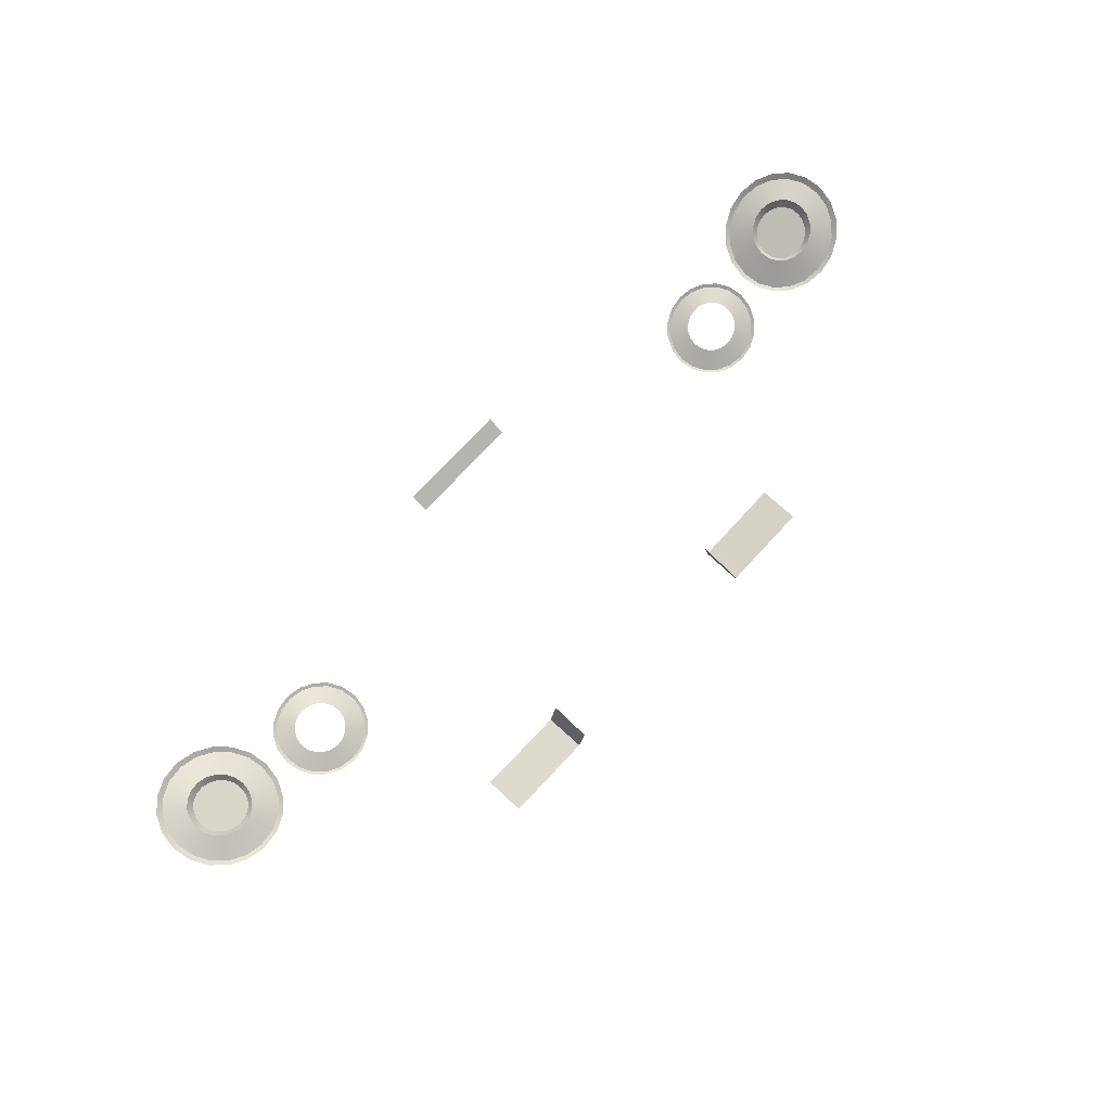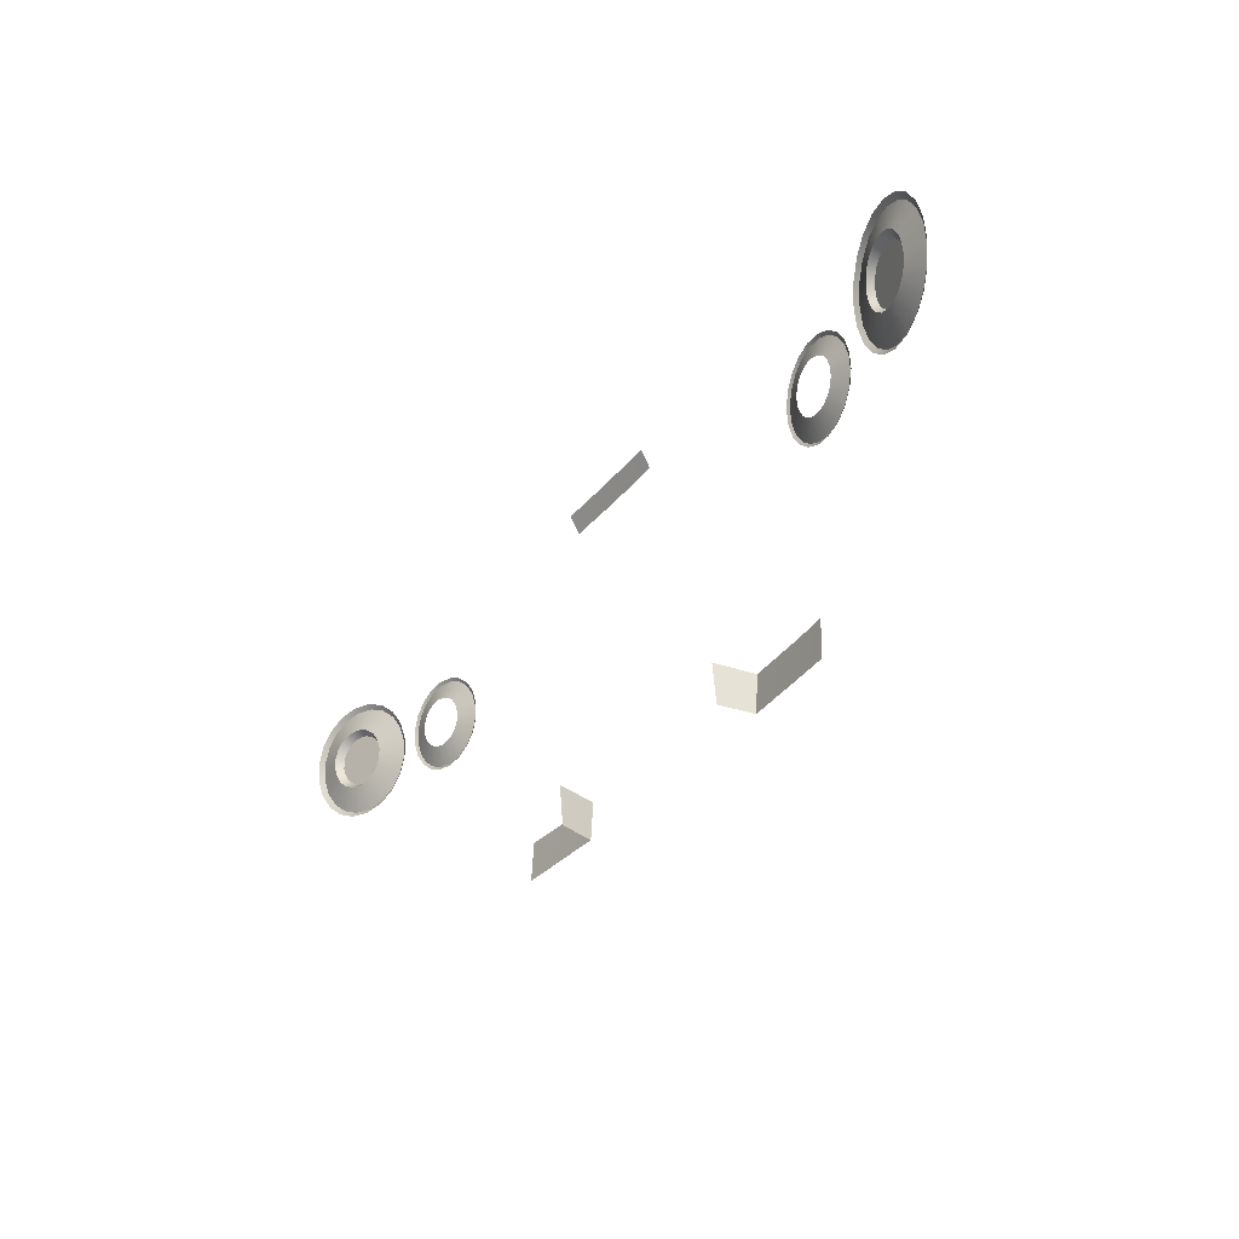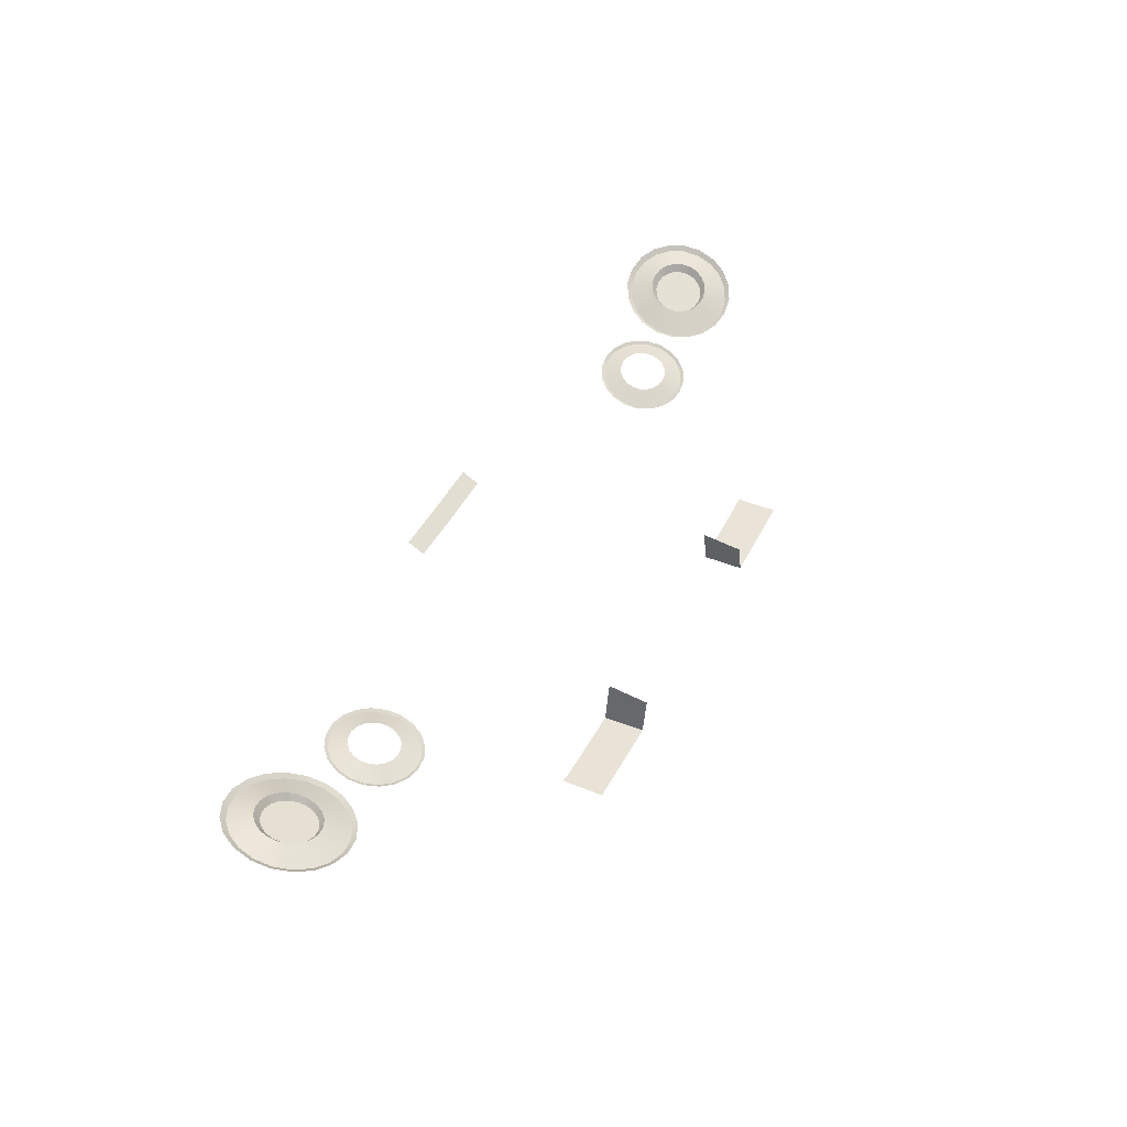
<metadata>
{"format":"obj","ext":"obj","renderer":"f3d","projection":"perspective","resolution":1024,"background":"white","views":[{"elev":75.8,"azim":-46.9,"up":"+Z"},{"elev":-36.2,"azim":55.8,"up":"+Y"},{"elev":46.7,"azim":-63.3,"up":"+Z"}]}
</metadata>
<code>
g default
v -1.416 2.23 -5.803
v -1.403 2.23 -5.812
v -1.324 2.23 -5.796
v -1.406 2.169 -5.815
v -1.394 2.173 -5.822
v -1.319 2.197 -5.802
v -1.378 2.117 -5.827
v -1.367 2.125 -5.834
v -1.304 2.17 -5.809
v -1.335 2.076 -5.84
v -1.327 2.086 -5.846
v -1.281 2.148 -5.816
v -1.281 2.049 -5.852
v -1.277 2.061 -5.857
v -1.252 2.133 -5.822
v -1.219 2.039 -5.863
v -1.219 2.052 -5.867
v -1.219 2.128 -5.828
v -1.156 2.049 -5.869
v -1.16 2.061 -5.873
v -1.185 2.133 -5.831
v -1.102 2.076 -5.872
v -1.11 2.086 -5.876
v -1.156 2.148 -5.833
v -1.059 2.117 -5.871
v -1.07 2.125 -5.875
v -1.133 2.17 -5.832
v -1.031 2.169 -5.866
v -1.044 2.173 -5.87
v -1.119 2.197 -5.83
v -1.021 2.23 -5.857
v -1.034 2.23 -5.862
v -1.113 2.23 -5.825
v -1.031 2.29 -5.846
v -1.044 2.286 -5.851
v -1.119 2.262 -5.819
v -1.059 2.342 -5.833
v -1.07 2.334 -5.839
v -1.133 2.289 -5.812
v -1.102 2.383 -5.82
v -1.11 2.373 -5.827
v -1.156 2.311 -5.805
v -1.156 2.41 -5.808
v -1.16 2.398 -5.816
v -1.185 2.326 -5.799
v -1.219 2.42 -5.798
v -1.219 2.407 -5.807
v -1.219 2.331 -5.793
v -1.281 2.41 -5.791
v -1.277 2.398 -5.8
v -1.252 2.326 -5.789
v -1.335 2.383 -5.788
v -1.327 2.373 -5.797
v -1.281 2.311 -5.788
v -1.378 2.342 -5.789
v -1.367 2.334 -5.799
v -1.304 2.289 -5.789
v -1.406 2.29 -5.794
v -1.394 2.286 -5.803
v -1.319 2.262 -5.791
g polySurface73 Entity71
f 1 2 5 4
f 2 3 6 5
f 4 5 8 7
f 5 6 9 8
f 7 8 11 10
f 8 9 12 11
f 10 11 14 13
f 11 12 15 14
f 13 14 17 16
f 14 15 18 17
f 16 17 20 19
f 17 18 21 20
f 19 20 23 22
f 20 21 24 23
f 22 23 26 25
f 23 24 27 26
f 25 26 29 28
f 26 27 30 29
f 28 29 32 31
f 29 30 33 32
f 31 32 35 34
f 32 33 36 35
f 34 35 38 37
f 35 36 39 38
f 37 38 41 40
f 38 39 42 41
f 40 41 44 43
f 41 42 45 44
f 43 44 47 46
f 44 45 48 47
f 46 47 50 49
f 47 48 51 50
f 49 50 53 52
f 50 51 54 53
f 52 53 56 55
f 53 54 57 56
f 55 56 59 58
f 56 57 60 59
f 58 59 2 1
f 59 60 3 2
g default
v 1.852 2.282 -5.662
v 1.832 2.282 -5.694
v 1.726 2.282 -5.725
v 1.846 2.243 -5.672
v 1.827 2.249 -5.702
v 1.828 2.208 -5.684
v 1.812 2.22 -5.712
v 1.801 2.181 -5.697
v 1.789 2.197 -5.723
v 1.766 2.163 -5.71
v 1.759 2.182 -5.735
v 1.726 2.157 -5.723
v 1.726 2.177 -5.745
v 1.686 2.163 -5.733
v 1.692 2.182 -5.754
v 1.651 2.181 -5.739
v 1.663 2.197 -5.759
v 1.623 2.208 -5.742
v 1.64 2.22 -5.761
v 1.605 2.243 -5.74
v 1.624 2.249 -5.76
v 1.599 2.282 -5.734
v 1.619 2.282 -5.755
v 1.605 2.322 -5.725
v 1.624 2.316 -5.747
v 1.623 2.356 -5.713
v 1.64 2.344 -5.737
v 1.651 2.383 -5.7
v 1.663 2.367 -5.726
v 1.686 2.401 -5.687
v 1.692 2.382 -5.715
v 1.726 2.407 -5.674
v 1.726 2.388 -5.704
v 1.766 2.401 -5.664
v 1.759 2.382 -5.696
v 1.801 2.383 -5.658
v 1.789 2.367 -5.69
v 1.828 2.356 -5.655
v 1.812 2.344 -5.688
v 1.846 2.322 -5.657
v 1.827 2.316 -5.69
g Entity71 polySurface124
f 61 64 65 62
f 63 62 65
f 64 66 67 65
f 63 65 67
f 66 68 69 67
f 63 67 69
f 68 70 71 69
f 63 69 71
f 70 72 73 71
f 63 71 73
f 72 74 75 73
f 63 73 75
f 74 76 77 75
f 63 75 77
f 76 78 79 77
f 63 77 79
f 78 80 81 79
f 63 79 81
f 80 82 83 81
f 63 81 83
f 82 84 85 83
f 63 83 85
f 84 86 87 85
f 63 85 87
f 86 88 89 87
f 63 87 89
f 88 90 91 89
f 63 89 91
f 90 92 93 91
f 63 91 93
f 92 94 95 93
f 63 93 95
f 94 96 97 95
f 63 95 97
f 96 98 99 97
f 63 97 99
f 98 100 101 99
f 63 99 101
f 100 61 62 101
f 63 101 62
g default
v 1.972 2.282 -5.648
v 1.952 2.282 -5.667
v 1.852 2.282 -5.662
v 1.96 2.205 -5.667
v 1.941 2.211 -5.684
v 1.846 2.243 -5.672
v 1.925 2.138 -5.689
v 1.909 2.15 -5.705
v 1.828 2.208 -5.684
v 1.871 2.086 -5.715
v 1.86 2.101 -5.728
v 1.801 2.181 -5.697
v 1.804 2.051 -5.741
v 1.797 2.07 -5.752
v 1.766 2.163 -5.71
v 1.726 2.038 -5.765
v 1.726 2.058 -5.775
v 1.726 2.157 -5.723
v 1.648 2.051 -5.785
v 1.654 2.07 -5.793
v 1.686 2.163 -5.733
v 1.58 2.086 -5.798
v 1.592 2.101 -5.804
v 1.651 2.181 -5.739
v 1.527 2.138 -5.803
v 1.543 2.15 -5.809
v 1.623 2.208 -5.742
v 1.492 2.205 -5.8
v 1.511 2.211 -5.806
v 1.605 2.243 -5.74
v 1.479 2.282 -5.788
v 1.499 2.282 -5.796
v 1.599 2.282 -5.734
v 1.492 2.359 -5.77
v 1.511 2.353 -5.779
v 1.605 2.322 -5.725
v 1.527 2.426 -5.747
v 1.543 2.414 -5.758
v 1.623 2.356 -5.713
v 1.58 2.479 -5.722
v 1.592 2.463 -5.734
v 1.651 2.383 -5.7
v 1.648 2.513 -5.696
v 1.654 2.495 -5.711
v 1.686 2.401 -5.687
v 1.726 2.526 -5.671
v 1.726 2.506 -5.688
v 1.726 2.407 -5.674
v 1.804 2.513 -5.651
v 1.797 2.495 -5.67
v 1.766 2.401 -5.664
v 1.871 2.479 -5.639
v 1.86 2.463 -5.658
v 1.801 2.383 -5.658
v 1.925 2.426 -5.634
v 1.909 2.414 -5.654
v 1.828 2.356 -5.655
v 1.96 2.359 -5.637
v 1.941 2.353 -5.657
v 1.846 2.322 -5.657
g Entity71 polySurface125
f 102 105 106 103
f 103 106 107 104
f 105 108 109 106
f 106 109 110 107
f 108 111 112 109
f 109 112 113 110
f 111 114 115 112
f 112 115 116 113
f 114 117 118 115
f 115 118 119 116
f 117 120 121 118
f 118 121 122 119
f 120 123 124 121
f 121 124 125 122
f 123 126 127 124
f 124 127 128 125
f 126 129 130 127
f 127 130 131 128
f 129 132 133 130
f 130 133 134 131
f 132 135 136 133
f 133 136 137 134
f 135 138 139 136
f 136 139 140 137
f 138 141 142 139
f 139 142 143 140
f 141 144 145 142
f 142 145 146 143
f 144 147 148 145
f 145 148 149 146
f 147 150 151 148
f 148 151 152 149
f 150 153 154 151
f 151 154 155 152
f 153 156 157 154
f 154 157 158 155
f 156 159 160 157
f 157 160 161 158
f 159 102 103 160
f 160 103 104 161
g default
v 0 2.641 -5.798
v 0 2.57 -5.837
v 0.2395 2.641 -5.794
v 0.2395 2.57 -5.833
v -0.2395 2.641 -5.794
v -0.2395 2.57 -5.833
g Entity71 polySurface126
f 163 167 166 162
f 162 164 165 163
g default
v -1.852 2.282 -5.662
v -1.832 2.282 -5.694
v -1.726 2.282 -5.725
v -1.846 2.243 -5.672
v -1.827 2.249 -5.702
v -1.828 2.208 -5.684
v -1.812 2.22 -5.712
v -1.801 2.181 -5.697
v -1.789 2.197 -5.723
v -1.766 2.163 -5.71
v -1.759 2.182 -5.735
v -1.726 2.157 -5.723
v -1.726 2.177 -5.745
v -1.686 2.163 -5.733
v -1.692 2.182 -5.754
v -1.651 2.181 -5.739
v -1.663 2.197 -5.759
v -1.623 2.208 -5.742
v -1.64 2.22 -5.761
v -1.605 2.243 -5.74
v -1.624 2.249 -5.76
v -1.599 2.282 -5.734
v -1.619 2.282 -5.755
v -1.605 2.322 -5.725
v -1.624 2.316 -5.747
v -1.623 2.356 -5.713
v -1.64 2.344 -5.737
v -1.651 2.383 -5.7
v -1.663 2.367 -5.726
v -1.686 2.401 -5.687
v -1.692 2.382 -5.715
v -1.726 2.407 -5.674
v -1.726 2.388 -5.704
v -1.766 2.401 -5.664
v -1.759 2.382 -5.696
v -1.801 2.383 -5.658
v -1.789 2.367 -5.69
v -1.828 2.356 -5.655
v -1.812 2.344 -5.688
v -1.846 2.322 -5.657
v -1.827 2.316 -5.69
g Entity71 polySurface127
f 168 169 172 171
f 169 170 172
f 171 172 174 173
f 172 170 174
f 173 174 176 175
f 174 170 176
f 175 176 178 177
f 176 170 178
f 177 178 180 179
f 178 170 180
f 179 180 182 181
f 180 170 182
f 181 182 184 183
f 182 170 184
f 183 184 186 185
f 184 170 186
f 185 186 188 187
f 186 170 188
f 187 188 190 189
f 188 170 190
f 189 190 192 191
f 190 170 192
f 191 192 194 193
f 192 170 194
f 193 194 196 195
f 194 170 196
f 195 196 198 197
f 196 170 198
f 197 198 200 199
f 198 170 200
f 199 200 202 201
f 200 170 202
f 201 202 204 203
f 202 170 204
f 203 204 206 205
f 204 170 206
f 205 206 208 207
f 206 170 208
f 207 208 169 168
f 208 170 169
g default
v -1.972 2.282 -5.648
v -1.952 2.282 -5.667
v -1.852 2.282 -5.662
v -1.96 2.205 -5.667
v -1.941 2.211 -5.684
v -1.846 2.243 -5.672
v -1.925 2.138 -5.689
v -1.909 2.15 -5.705
v -1.828 2.208 -5.684
v -1.871 2.086 -5.715
v -1.86 2.101 -5.728
v -1.801 2.181 -5.697
v -1.804 2.051 -5.741
v -1.797 2.07 -5.752
v -1.766 2.163 -5.71
v -1.726 2.038 -5.765
v -1.726 2.058 -5.775
v -1.726 2.157 -5.723
v -1.648 2.051 -5.785
v -1.654 2.07 -5.793
v -1.686 2.163 -5.733
v -1.58 2.086 -5.798
v -1.592 2.101 -5.804
v -1.651 2.181 -5.739
v -1.527 2.138 -5.803
v -1.543 2.15 -5.809
v -1.623 2.208 -5.742
v -1.492 2.205 -5.8
v -1.511 2.211 -5.806
v -1.605 2.243 -5.74
v -1.479 2.282 -5.788
v -1.499 2.282 -5.796
v -1.599 2.282 -5.734
v -1.492 2.359 -5.77
v -1.511 2.353 -5.779
v -1.605 2.322 -5.725
v -1.527 2.426 -5.747
v -1.543 2.414 -5.758
v -1.623 2.356 -5.713
v -1.58 2.479 -5.722
v -1.592 2.463 -5.734
v -1.651 2.383 -5.7
v -1.648 2.513 -5.696
v -1.654 2.495 -5.711
v -1.686 2.401 -5.687
v -1.726 2.526 -5.671
v -1.726 2.506 -5.688
v -1.726 2.407 -5.674
v -1.804 2.513 -5.651
v -1.797 2.495 -5.67
v -1.766 2.401 -5.664
v -1.871 2.479 -5.639
v -1.86 2.463 -5.658
v -1.801 2.383 -5.658
v -1.925 2.426 -5.634
v -1.909 2.414 -5.654
v -1.828 2.356 -5.655
v -1.96 2.359 -5.637
v -1.941 2.353 -5.657
v -1.846 2.322 -5.657
g Entity71 polySurface128
f 209 210 213 212
f 210 211 214 213
f 212 213 216 215
f 213 214 217 216
f 215 216 219 218
f 216 217 220 219
f 218 219 222 221
f 219 220 223 222
f 221 222 225 224
f 222 223 226 225
f 224 225 228 227
f 225 226 229 228
f 227 228 231 230
f 228 229 232 231
f 230 231 234 233
f 231 232 235 234
f 233 234 237 236
f 234 235 238 237
f 236 237 240 239
f 237 238 241 240
f 239 240 243 242
f 240 241 244 243
f 242 243 246 245
f 243 244 247 246
f 245 246 249 248
f 246 247 250 249
f 248 249 252 251
f 249 250 253 252
f 251 252 255 254
f 252 253 256 255
f 254 255 258 257
f 255 256 259 258
f 257 258 261 260
f 258 259 262 261
f 260 261 264 263
f 261 262 265 264
f 263 264 267 266
f 264 265 268 267
f 266 267 210 209
f 267 268 211 210
g default
v 1.416 2.23 -5.803
v 1.403 2.23 -5.812
v 1.324 2.23 -5.796
v 1.406 2.169 -5.815
v 1.394 2.173 -5.822
v 1.319 2.197 -5.802
v 1.378 2.117 -5.827
v 1.367 2.125 -5.834
v 1.304 2.17 -5.809
v 1.335 2.076 -5.84
v 1.327 2.086 -5.846
v 1.281 2.148 -5.816
v 1.281 2.049 -5.852
v 1.277 2.061 -5.857
v 1.252 2.133 -5.822
v 1.219 2.039 -5.863
v 1.219 2.052 -5.867
v 1.219 2.128 -5.828
v 1.156 2.049 -5.869
v 1.16 2.061 -5.873
v 1.185 2.133 -5.831
v 1.102 2.076 -5.872
v 1.11 2.086 -5.876
v 1.156 2.148 -5.833
v 1.059 2.117 -5.871
v 1.07 2.125 -5.875
v 1.133 2.17 -5.832
v 1.031 2.169 -5.866
v 1.044 2.173 -5.87
v 1.119 2.197 -5.83
v 1.021 2.23 -5.857
v 1.034 2.23 -5.862
v 1.113 2.23 -5.825
v 1.031 2.29 -5.846
v 1.044 2.286 -5.851
v 1.119 2.262 -5.819
v 1.059 2.342 -5.833
v 1.07 2.334 -5.839
v 1.133 2.289 -5.812
v 1.102 2.383 -5.82
v 1.11 2.373 -5.827
v 1.156 2.311 -5.805
v 1.156 2.41 -5.808
v 1.16 2.398 -5.816
v 1.185 2.326 -5.799
v 1.219 2.42 -5.798
v 1.219 2.407 -5.807
v 1.219 2.331 -5.793
v 1.281 2.41 -5.791
v 1.277 2.398 -5.8
v 1.252 2.326 -5.789
v 1.335 2.383 -5.788
v 1.327 2.373 -5.797
v 1.281 2.311 -5.788
v 1.378 2.342 -5.789
v 1.367 2.334 -5.799
v 1.304 2.289 -5.789
v 1.406 2.29 -5.794
v 1.394 2.286 -5.803
v 1.319 2.262 -5.791
g Entity71 polySurface129
f 269 272 273 270
f 270 273 274 271
f 272 275 276 273
f 273 276 277 274
f 275 278 279 276
f 276 279 280 277
f 278 281 282 279
f 279 282 283 280
f 281 284 285 282
f 282 285 286 283
f 284 287 288 285
f 285 288 289 286
f 287 290 291 288
f 288 291 292 289
f 290 293 294 291
f 291 294 295 292
f 293 296 297 294
f 294 297 298 295
f 296 299 300 297
f 297 300 301 298
f 299 302 303 300
f 300 303 304 301
f 302 305 306 303
f 303 306 307 304
f 305 308 309 306
f 306 309 310 307
f 308 311 312 309
f 309 312 313 310
f 311 314 315 312
f 312 315 316 313
f 314 317 318 315
f 315 318 319 316
f 317 320 321 318
f 318 321 322 319
f 320 323 324 321
f 321 324 325 322
f 323 326 327 324
f 324 327 328 325
f 326 269 270 327
f 327 270 271 328
g default
v -0.5066 1.583 -6.086
v -0.7464 1.583 -6.074
v -0.8829 1.584 -6.063
v -0.8829 1.416 -6.055
v -0.7464 1.416 -6.063
v -0.5043 1.416 -6.075
v -0.4742 1.416 -5.932
v -0.4742 1.583 -5.917
g Entity71 polySurface132
f 334 333 330 329
f 329 336 335 334
f 331 330 333 332
g default
v 0.5066 1.583 -6.086
v 0.7464 1.583 -6.074
v 0.8829 1.584 -6.063
v 0.8829 1.416 -6.055
v 0.7464 1.416 -6.063
v 0.5043 1.416 -6.075
v 0.4742 1.416 -5.932
v 0.4742 1.583 -5.917
g Entity71 polySurface133
f 342 337 338 341
f 337 342 343 344
f 339 340 341 338

</code>
